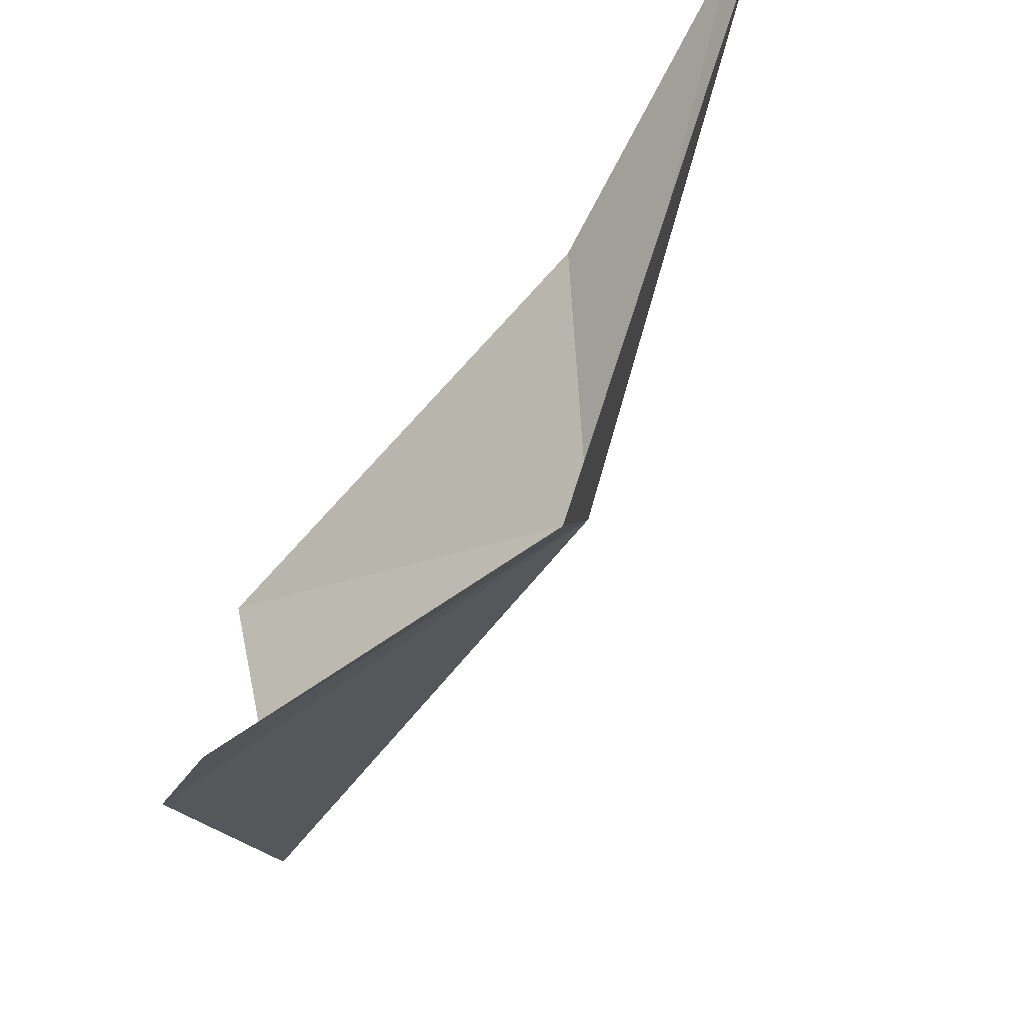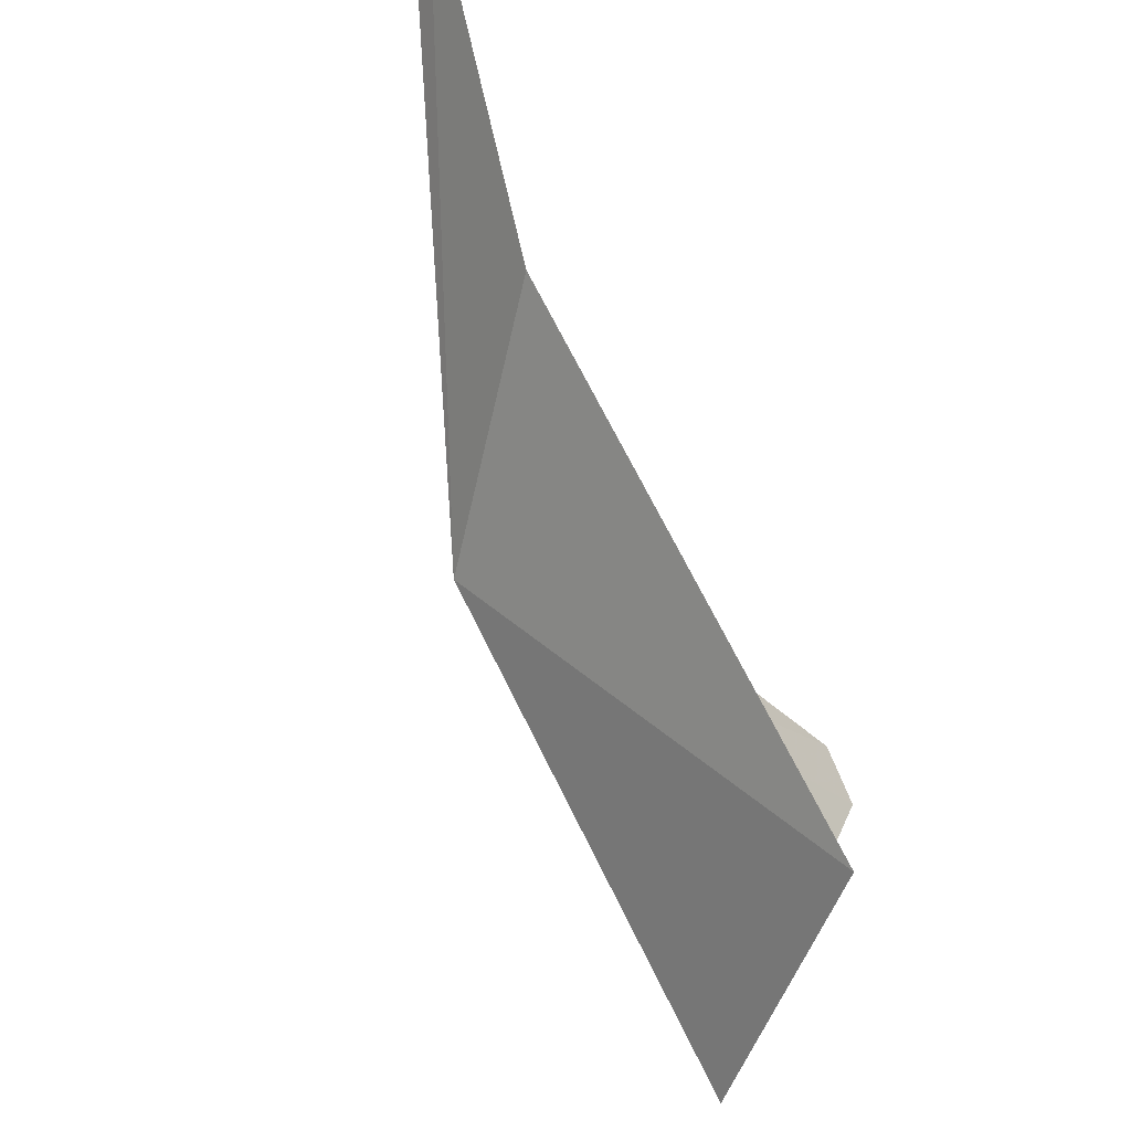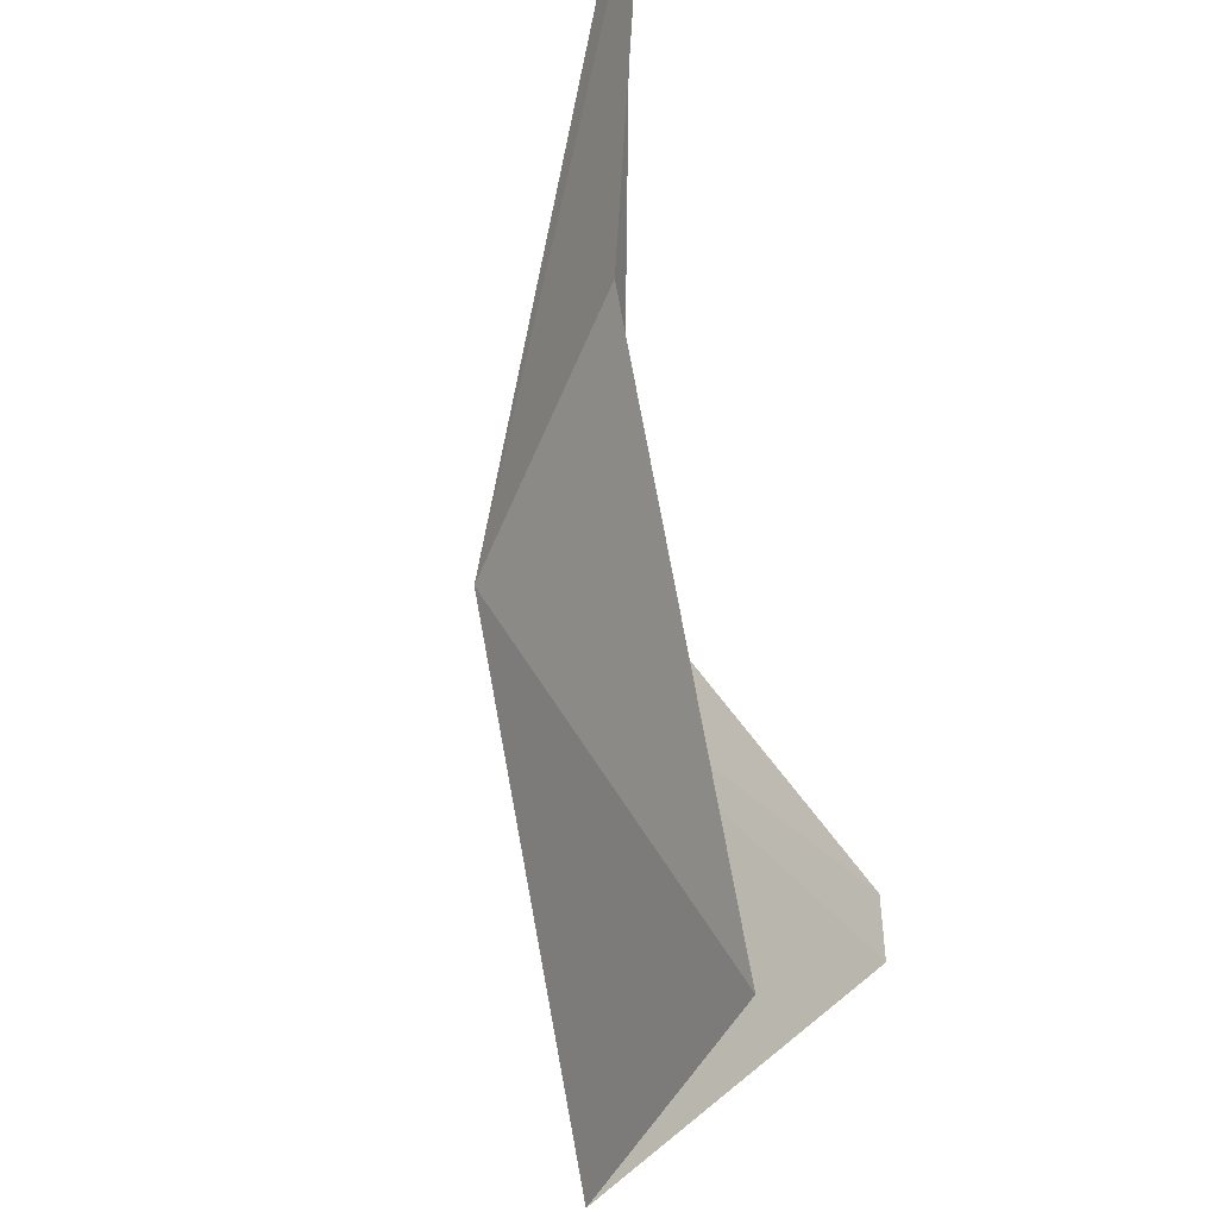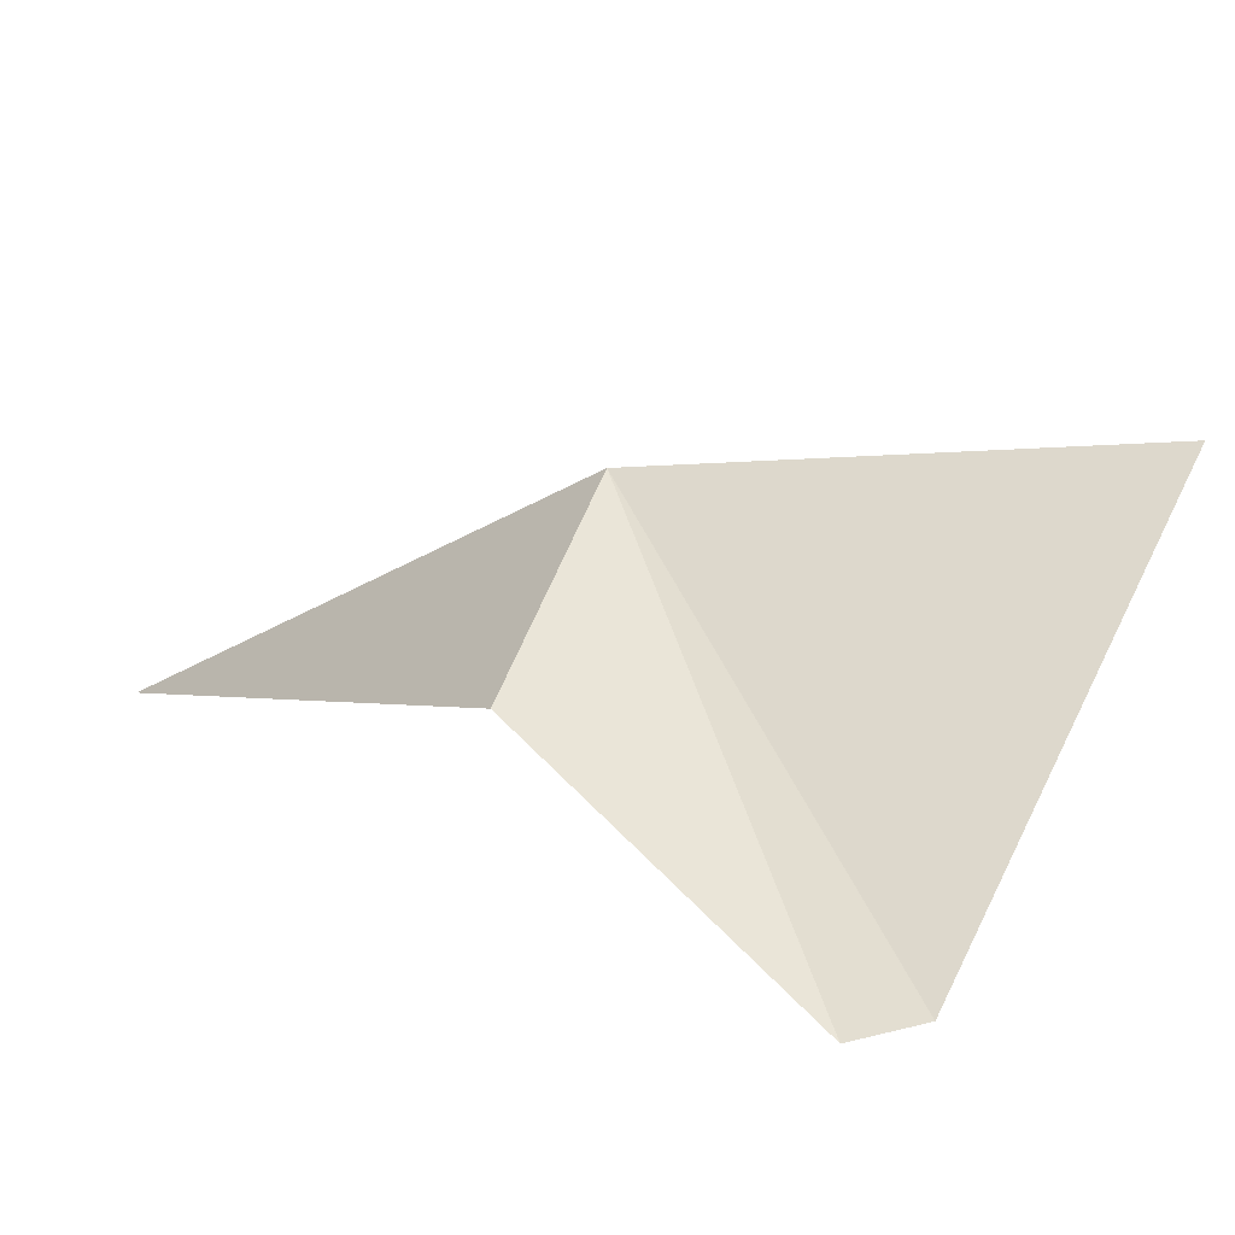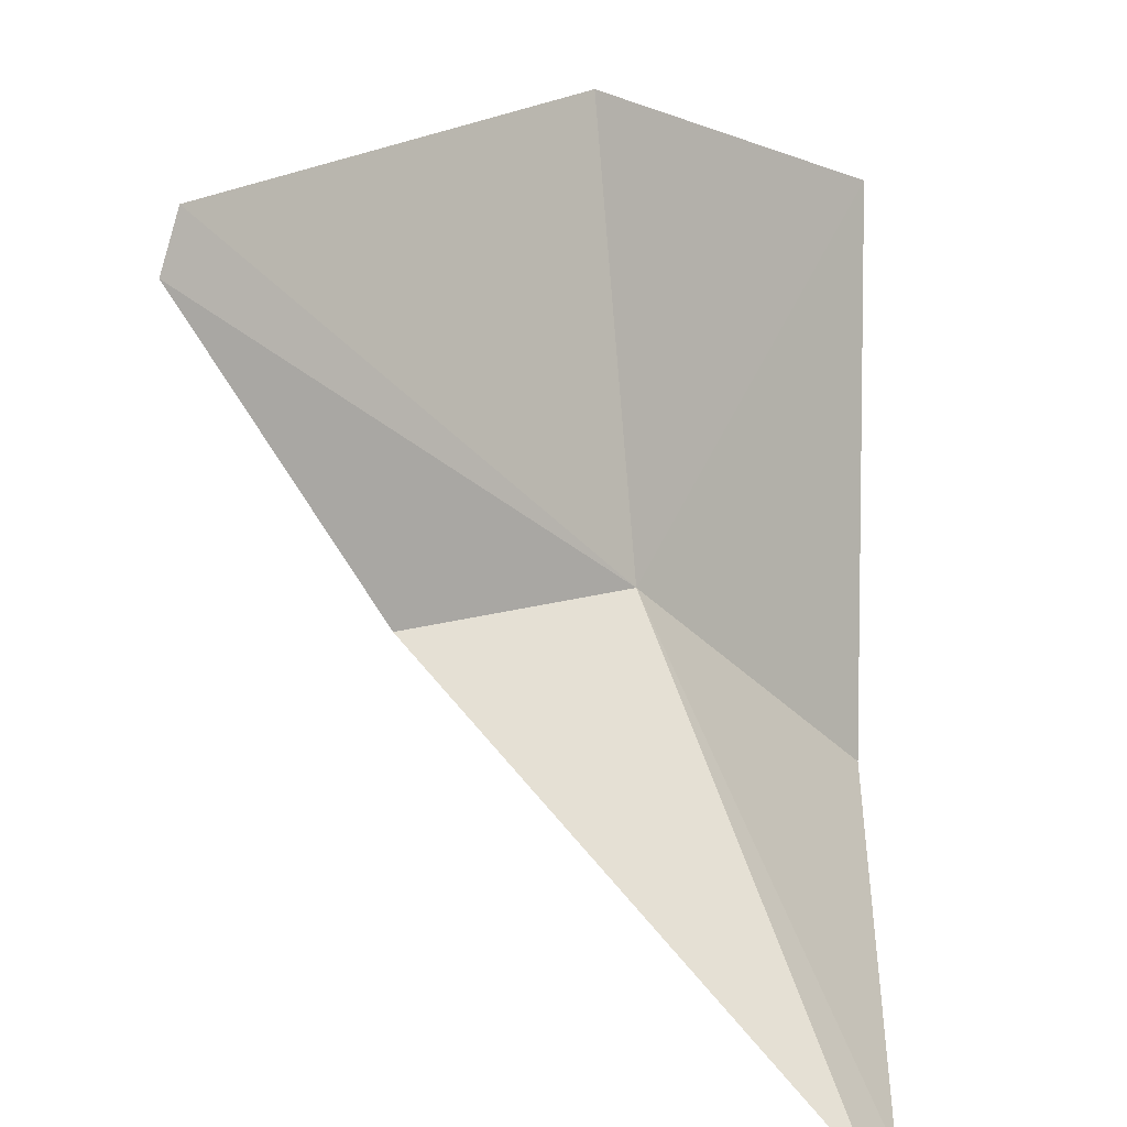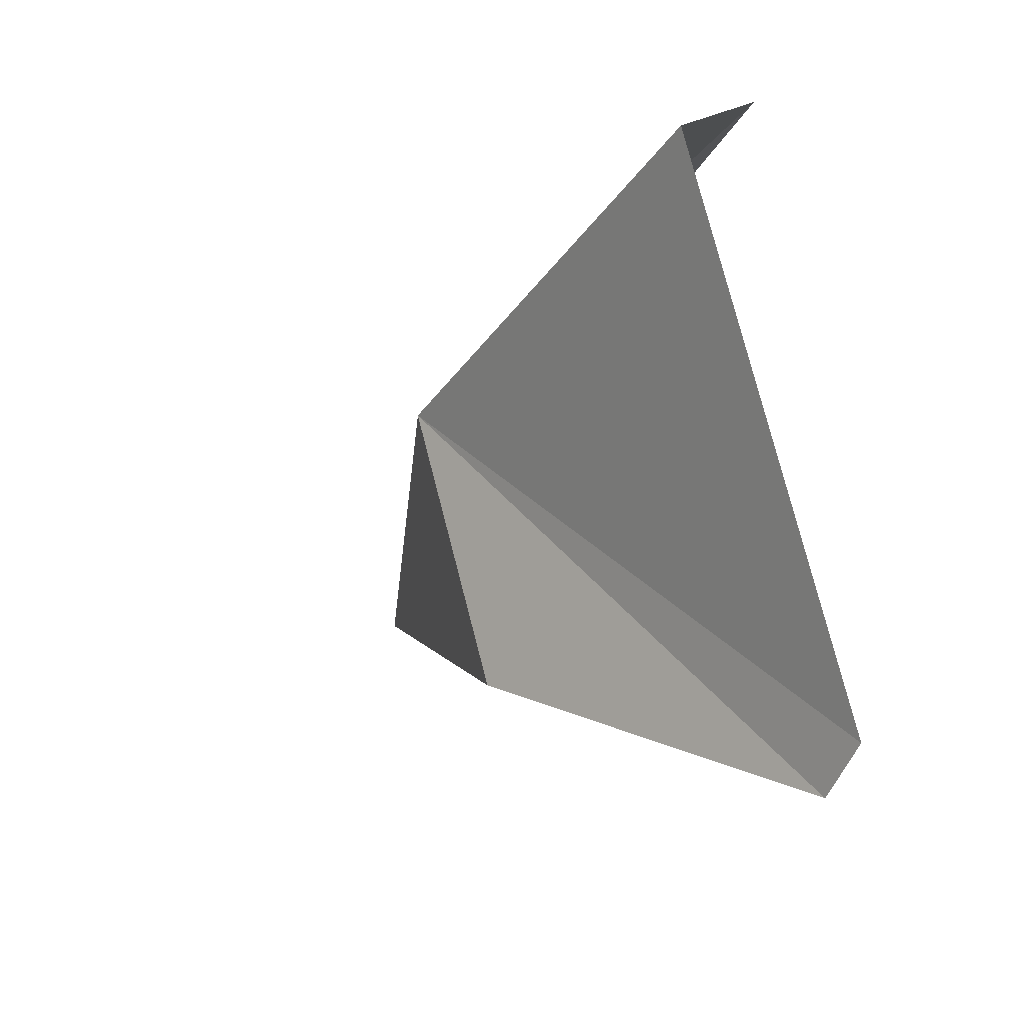
<metadata>
{"format":"obj","ext":"obj","renderer":"f3d","projection":"perspective","resolution":1024,"background":"white","views":[{"elev":-51.2,"azim":25.3,"up":"+Z"},{"elev":63.7,"azim":-140.1,"up":"+Z"},{"elev":62.1,"azim":-122.4,"up":"+Z"},{"elev":-77.9,"azim":164.4,"up":"+Z"},{"elev":-72.2,"azim":-104.8,"up":"+Y"},{"elev":-53.4,"azim":-141.7,"up":"+Z"}]}
</metadata>
<code>
v 60.39 45.65 28.46
v 88.51 14.43 55.47
v 65.31 31.43 47.37
v 23.75 60 15.26
v 34.83 25.81 -12.61
v 64.16 31.39 9.713
v 39.77 22.99 -12.61
v 90.67 14 54.13
v 23.74 47.97 37.2
f 1 3 2
f 1 5 4
f 1 6 7
f 1 7 5
f 1 2 8
f 1 8 6
f 1 9 3
f 1 4 9

</code>
